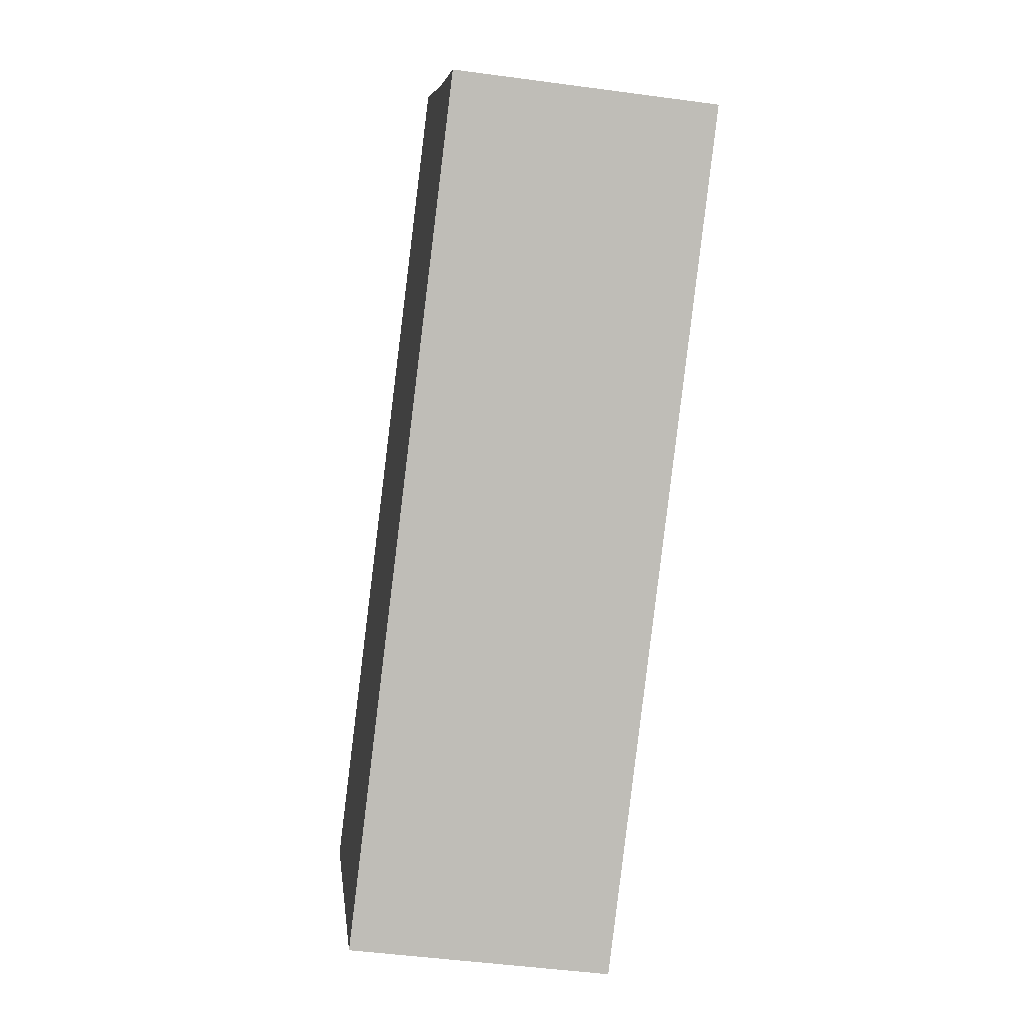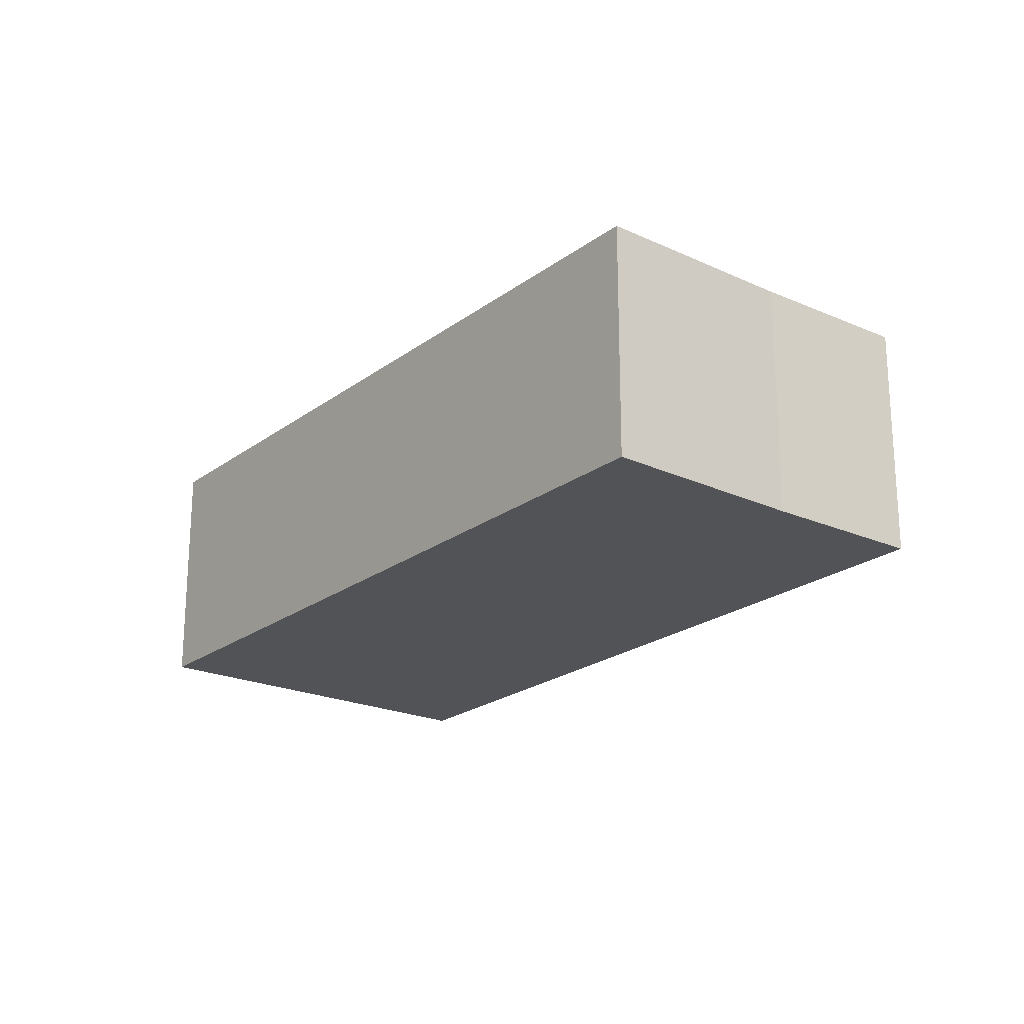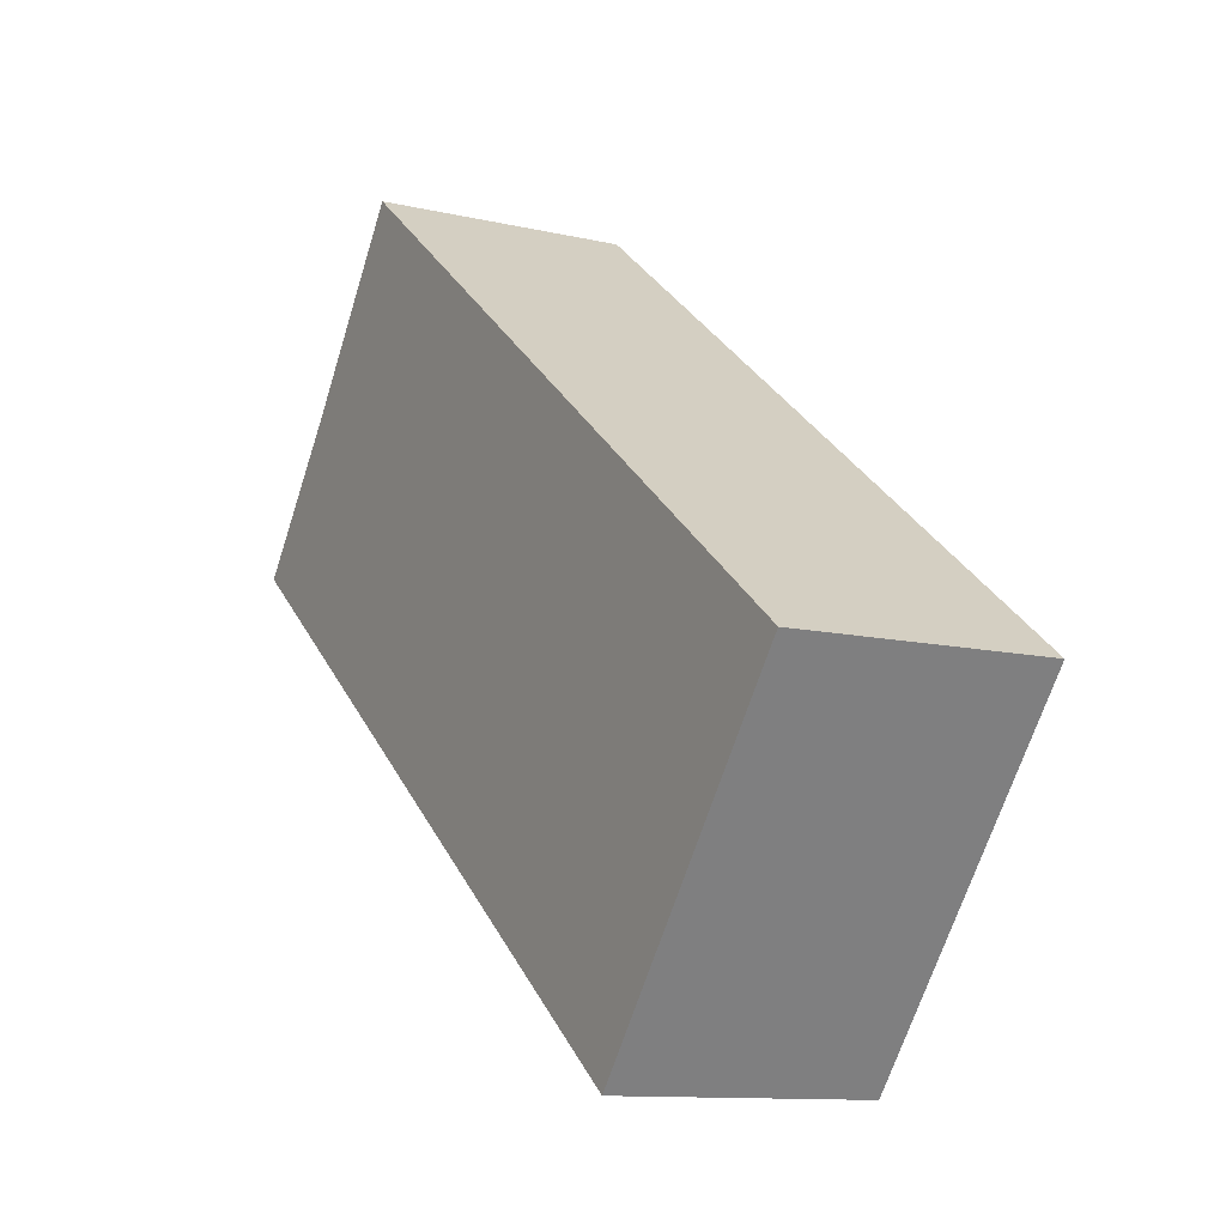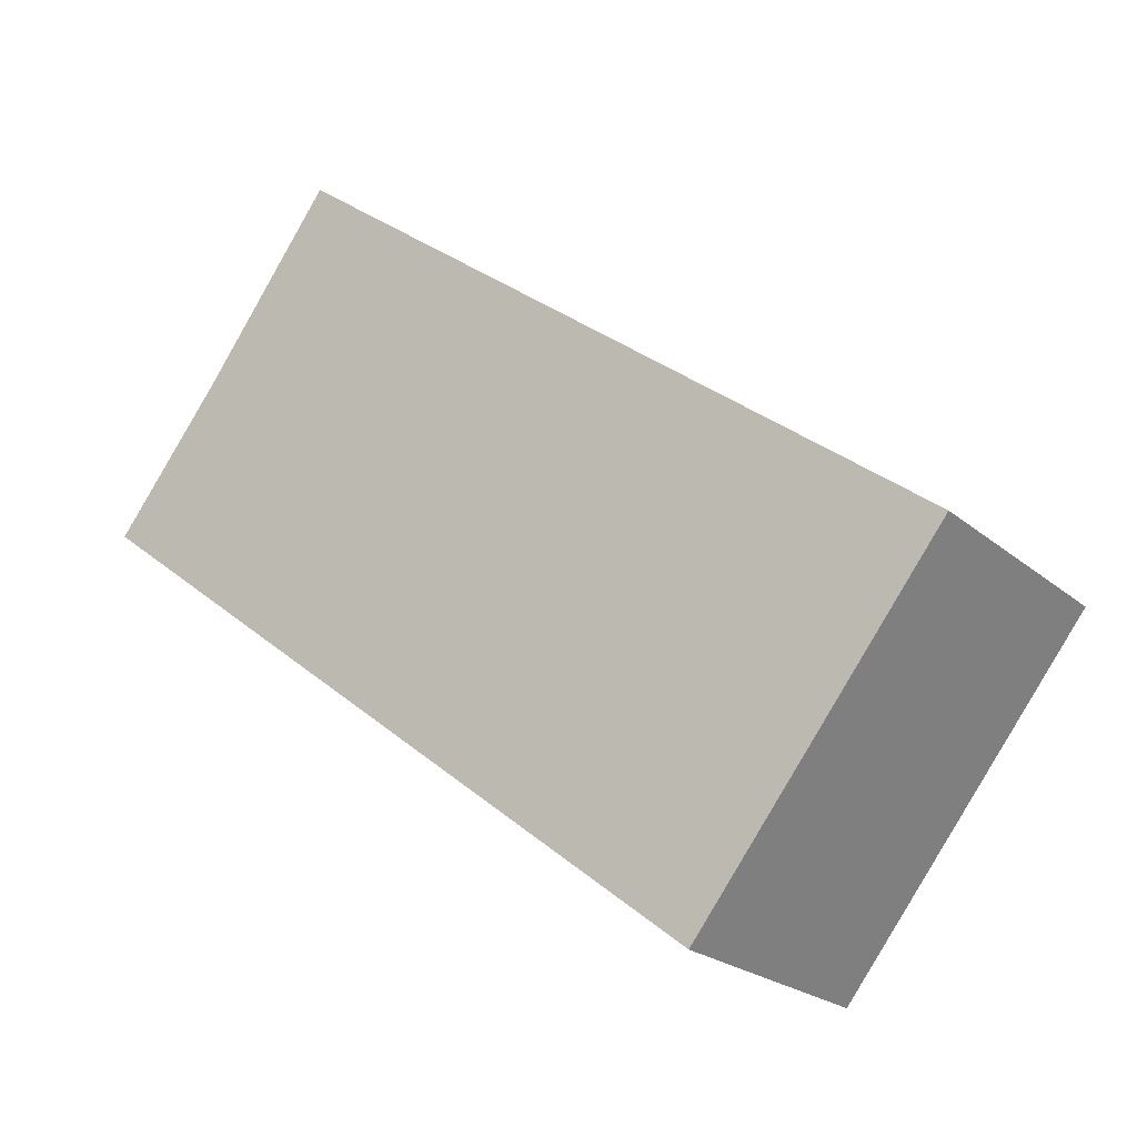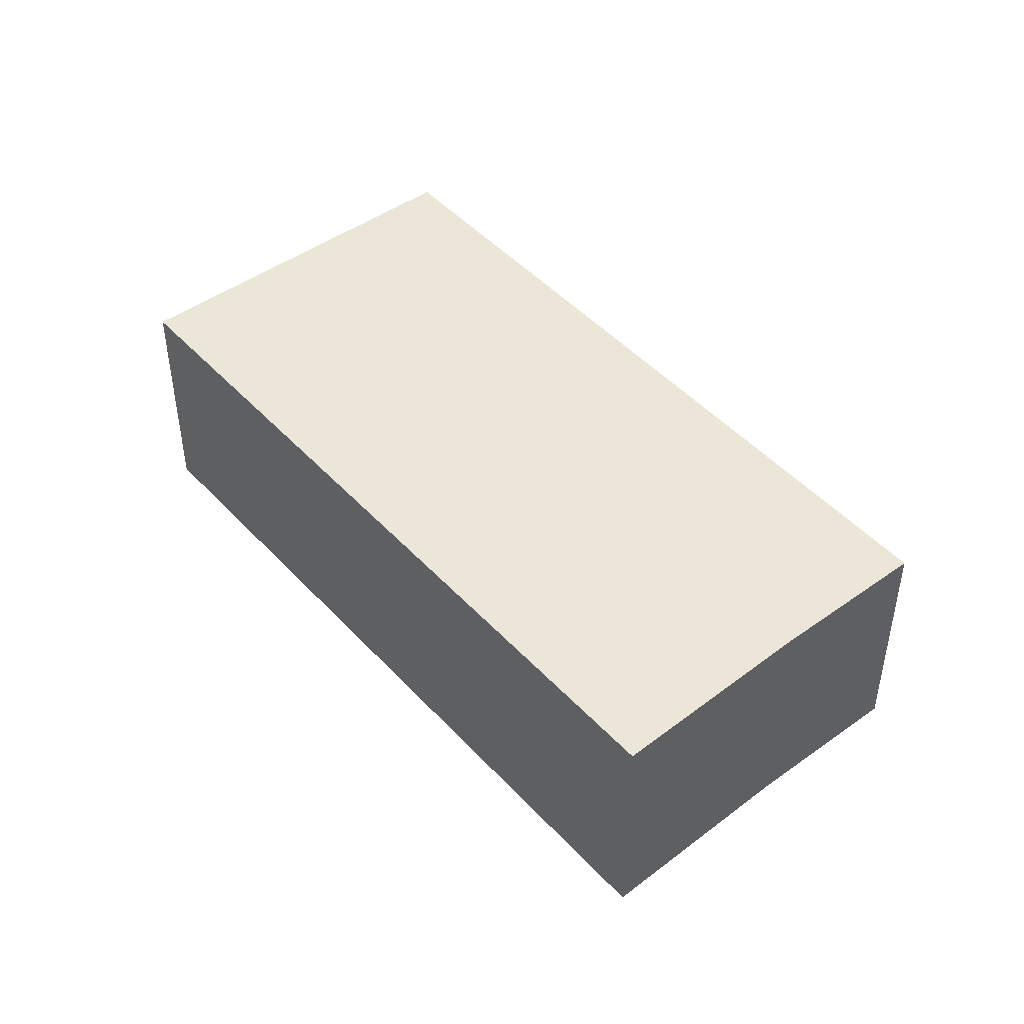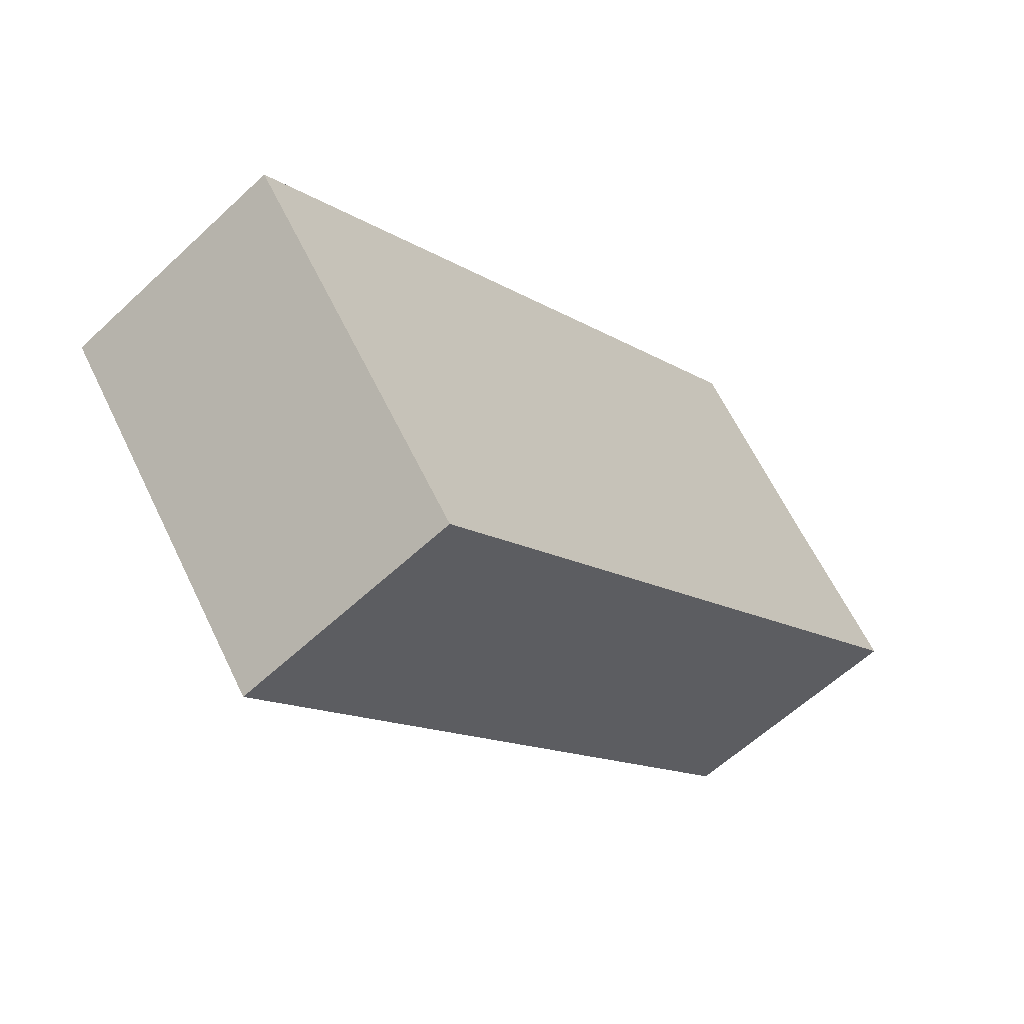
<metadata>
{"format":"obj","ext":"obj","renderer":"f3d","projection":"perspective","resolution":1024,"background":"white","views":[{"elev":-46.9,"azim":81.2,"up":"+Z"},{"elev":-21.8,"azim":14.3,"up":"+Y"},{"elev":-11.3,"azim":-119.6,"up":"+Z"},{"elev":-22.4,"azim":-144.8,"up":"+Z"},{"elev":46.4,"azim":12.5,"up":"+Y"},{"elev":-59.4,"azim":-46.1,"up":"+Z"}]}
</metadata>
<code>
v  0 3.898 2.387e-16
v  14.07 3.898 3.113
v  3.859 3.898 -4.889
v  12.38 3.898 5.264
v  10.36 3.898 8.02
v  14.07 -1.906e-16 3.113
v  3.859 2.994e-16 -4.889
v  0 0 0
v  10.36 -4.911e-16 8.02
v  12.38 -3.223e-16 5.264
g defaultobject
f 1 2 3
f 2 1 4
f 4 1 5
f 6 3 2
f 3 6 7
f 7 1 3
f 1 7 8
f 8 5 1
f 5 8 9
f 10 2 4
f 2 10 6
f 9 4 5
f 4 9 10
f 6 8 7
f 8 6 10
f 8 10 9

</code>
